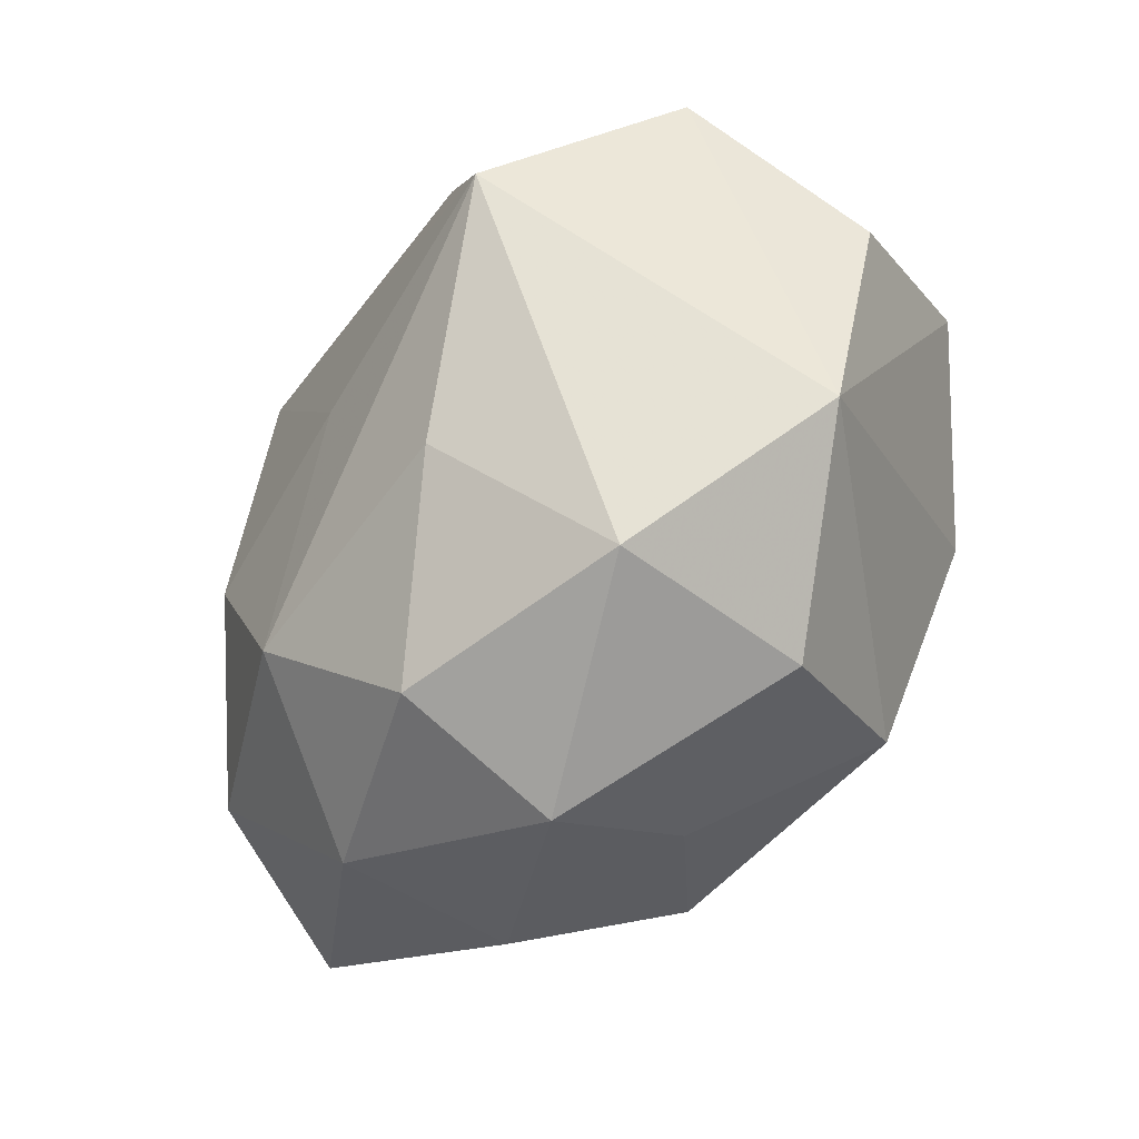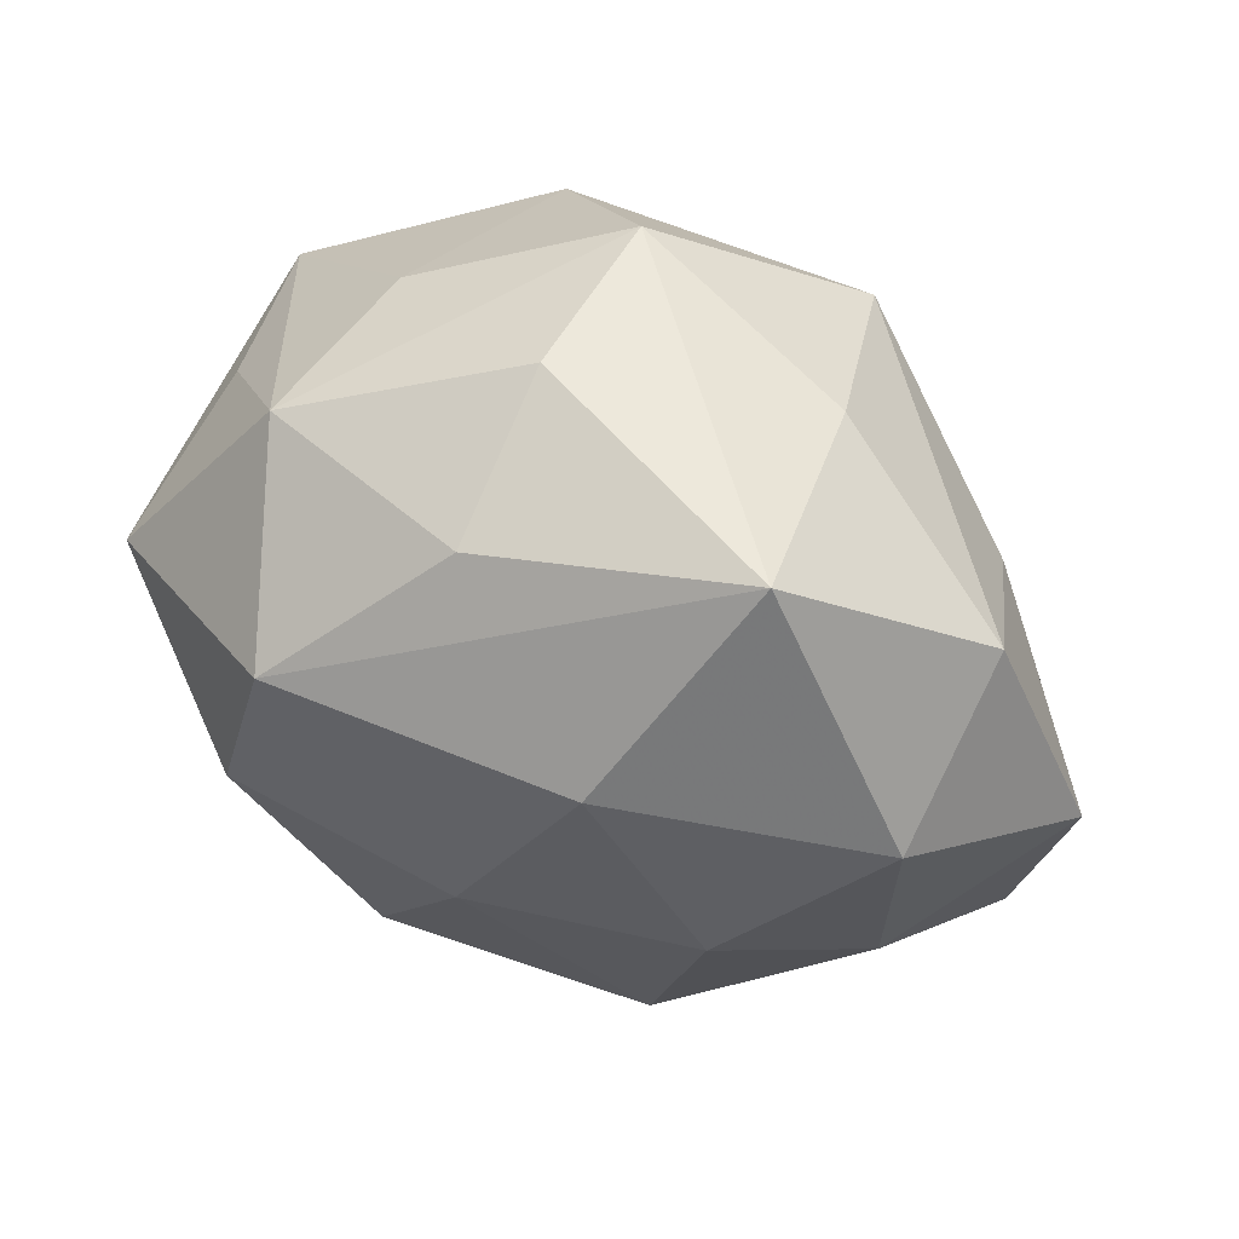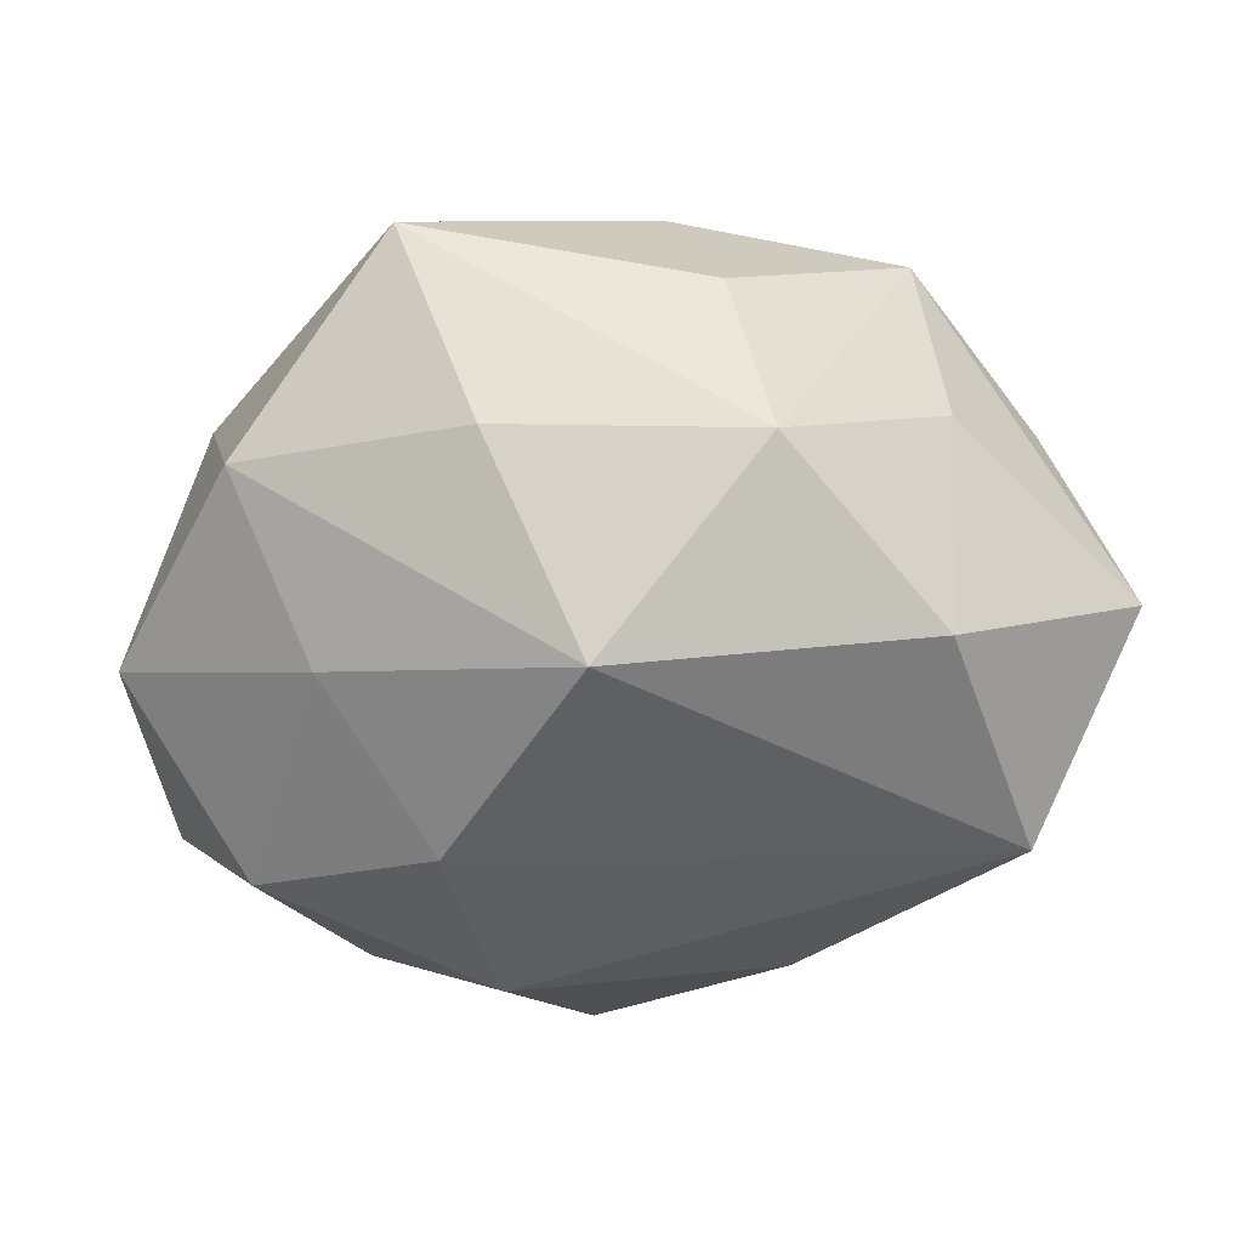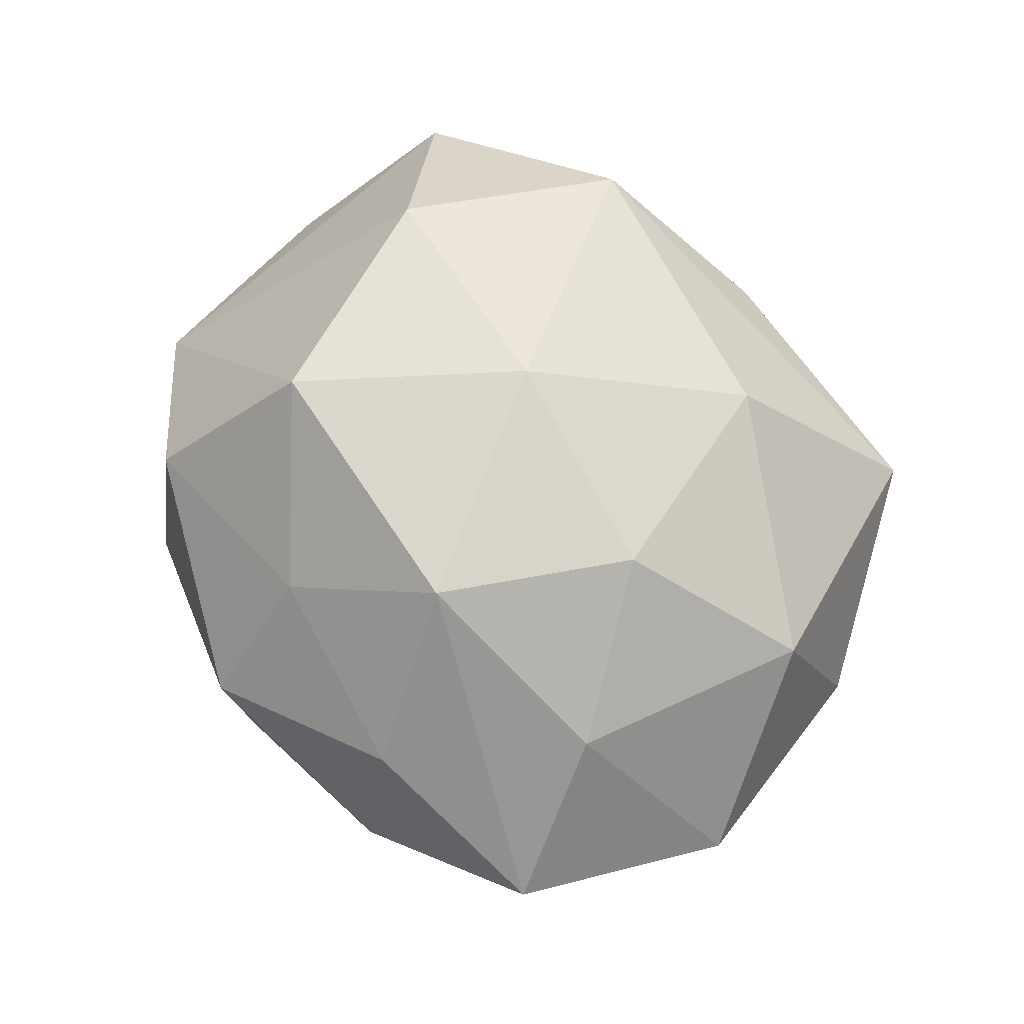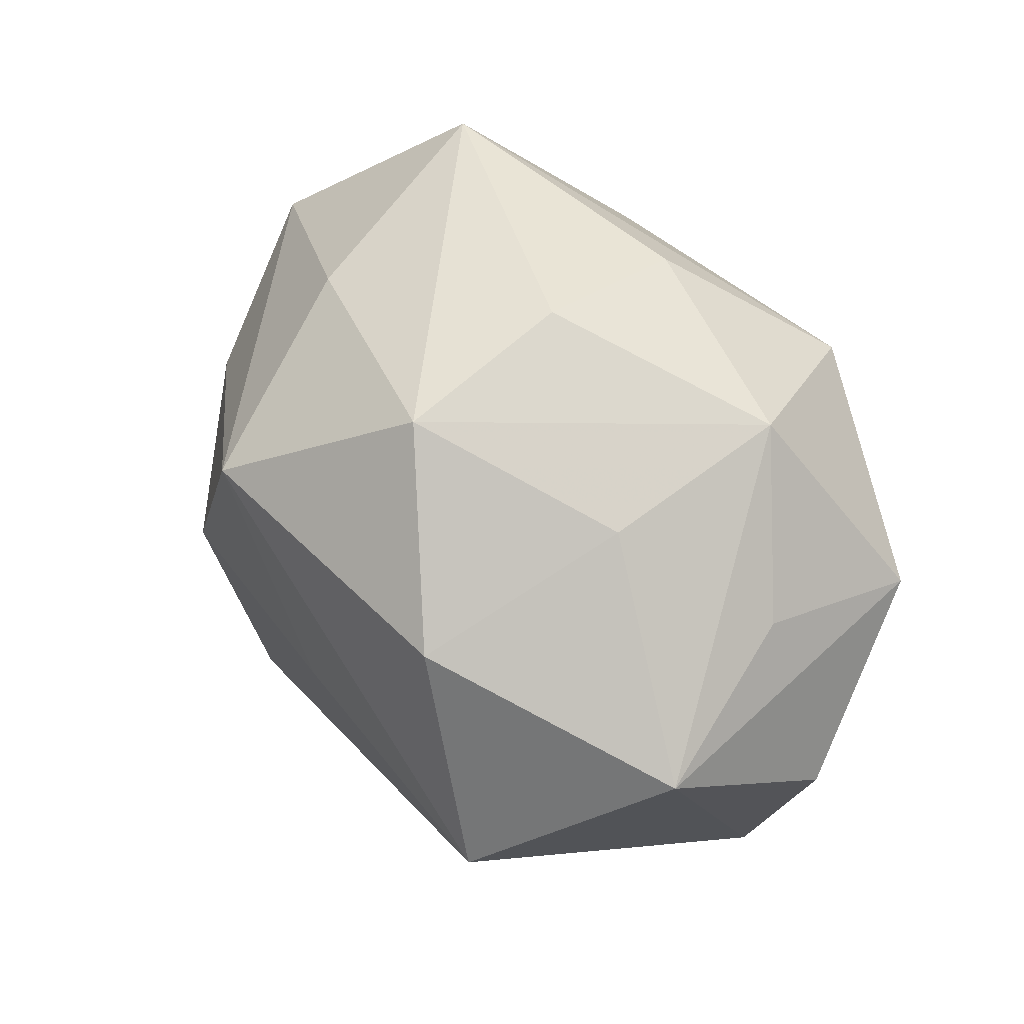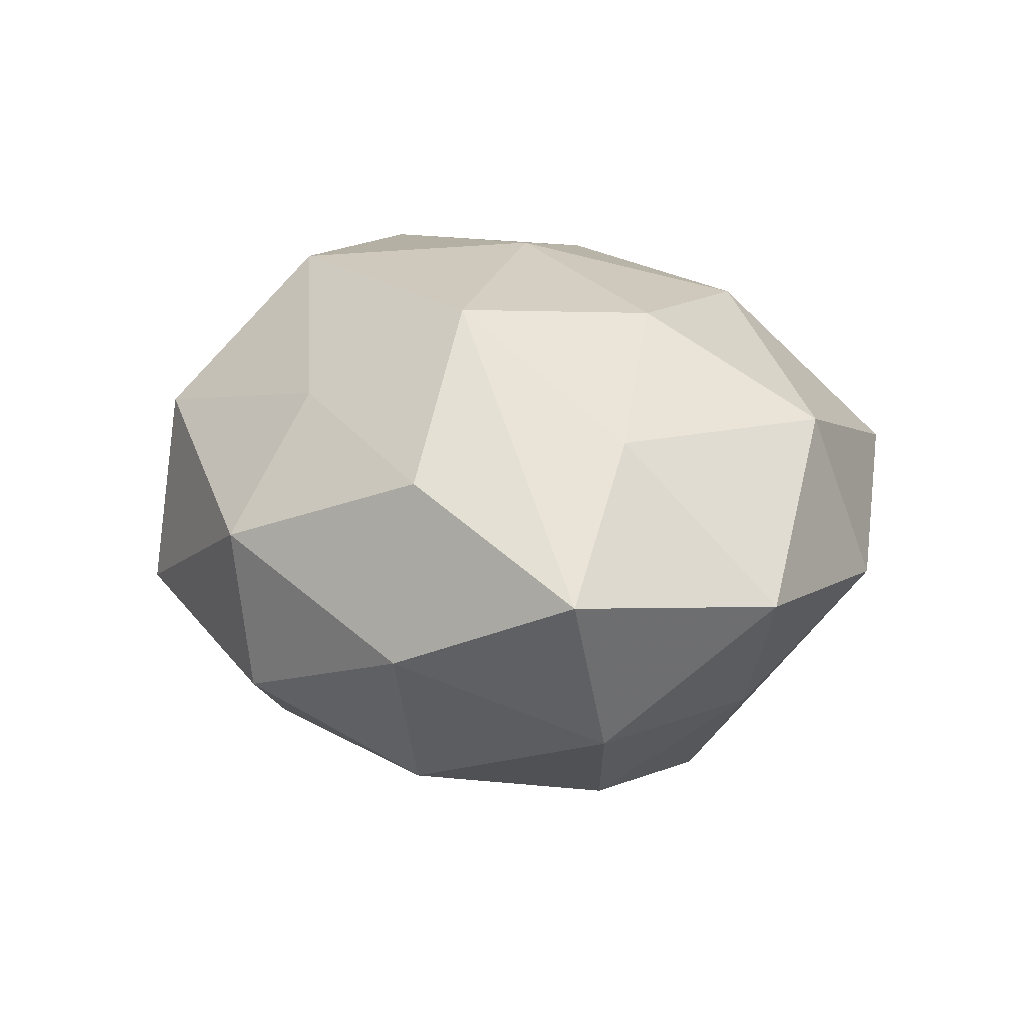
<metadata>
{"format":"obj","ext":"obj","renderer":"f3d","projection":"perspective","resolution":1024,"background":"white","views":[{"elev":-67.4,"azim":-123.7,"up":"+Y"},{"elev":64.3,"azim":29.5,"up":"+Y"},{"elev":36.9,"azim":169.1,"up":"+Y"},{"elev":61.1,"azim":64.0,"up":"+Z"},{"elev":46.1,"azim":-129.4,"up":"+Y"},{"elev":11.2,"azim":58.0,"up":"+Z"}]}
</metadata>
<code>
v 0.002985 0.001161 0.03561
v 0.01914 -0.02451 -0.02734
v 0.01818 0.03581 -0.0144
v -0.0504 -0.006216 0.003768
v 0.03111 -0.03156 0.01156
v -0.02341 0.01911 -0.03301
v -0.04409 0.01079 0.02167
v 0.02555 -0.00208 -0.03142
v -0.03919 -0.03072 0.004995
v -0.01618 -0.03984 0.01601
v -0.008667 -0.02411 0.03418
v 0.04141 -0.009711 0.01579
v -0.02921 0.02834 -0.01027
v 0.02231 -0.01981 0.02985
v 0.04172 0.01799 0.01633
v 0.01007 -0.0447 0.003423
v 0.05397 0.002798 -0.002435
v -0.007894 0.04139 -0.002024
v -0.00846 0.03713 -0.0223
v -0.0007104 -0.004612 -0.0332
v 0.03545 0.01297 -0.01935
v 0.04321 -0.01347 -0.01882
v 0.04136 0.02715 -0.003577
v 0.01165 0.02233 -0.03539
v -0.01952 0.02426 0.03281
v -0.01116 -0.02755 -0.02601
v 0.02251 0.04446 0.009494
v -0.04267 0.01643 0.001675
v -0.02502 -0.001433 0.03505
v 0.02785 0.002879 0.02869
v 0.04974 -0.02198 -0.0003689
v -0.005725 0.03746 0.01727
v 0.008878 -0.03333 0.01938
v 0.03105 -0.03439 -0.009054
v -0.01772 -0.04244 -0.007026
v -0.03058 0.03276 0.01104
v -0.04837 0.007986 -0.01781
v 0.007969 -0.04113 -0.01591
v 0.01409 0.02552 0.02898
v -0.03279 -0.007658 -0.03478
f 9 37 40
f 22 17 31
f 8 22 2
f 18 27 19
f 19 36 18
f 28 37 7
f 7 36 28
f 28 36 37
f 13 36 19
f 37 36 13
f 6 24 40
f 19 24 6
f 40 37 6
f 6 13 19
f 37 13 6
f 40 24 20
f 20 24 8
f 20 2 40
f 8 2 20
f 8 24 21
f 21 22 8
f 17 22 21
f 24 23 21
f 21 23 17
f 11 9 10
f 35 9 40
f 10 9 35
f 35 16 10
f 38 16 35
f 7 37 4
f 4 9 7
f 37 9 4
f 34 22 31
f 34 16 38
f 38 2 34
f 34 2 22
f 25 39 27
f 25 36 7
f 1 39 25
f 27 39 15
f 15 23 27
f 17 23 15
f 27 23 3
f 3 23 24
f 19 27 3
f 3 24 19
f 10 16 33
f 33 11 10
f 31 17 12
f 17 15 12
f 7 9 29
f 9 11 29
f 29 25 7
f 29 11 1
f 1 25 29
f 26 35 40
f 38 35 26
f 40 2 26
f 26 2 38
f 32 25 27
f 36 25 32
f 27 18 32
f 32 18 36
f 30 39 1
f 30 15 39
f 30 12 15
f 11 33 14
f 12 30 14
f 31 12 14
f 1 11 14
f 14 30 1
f 5 33 16
f 5 14 33
f 31 14 5
f 5 34 31
f 16 34 5

</code>
